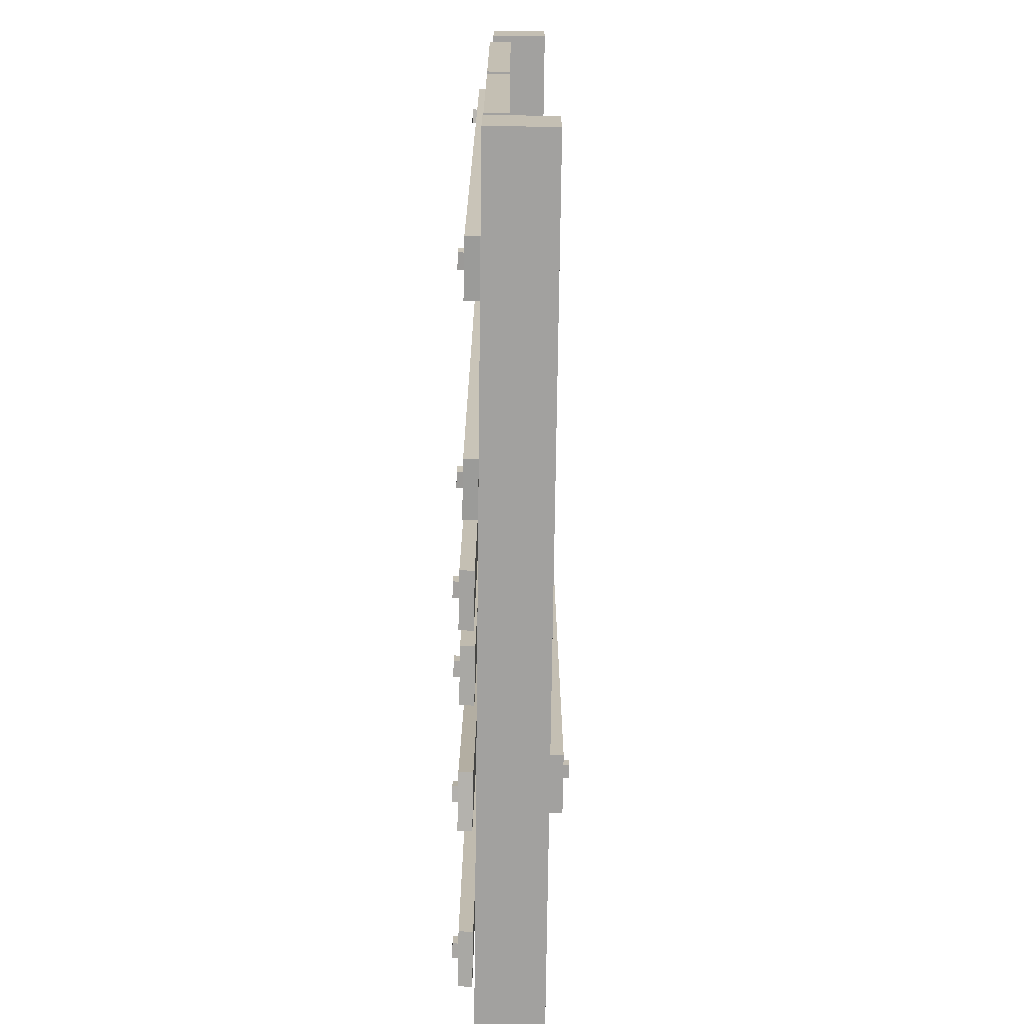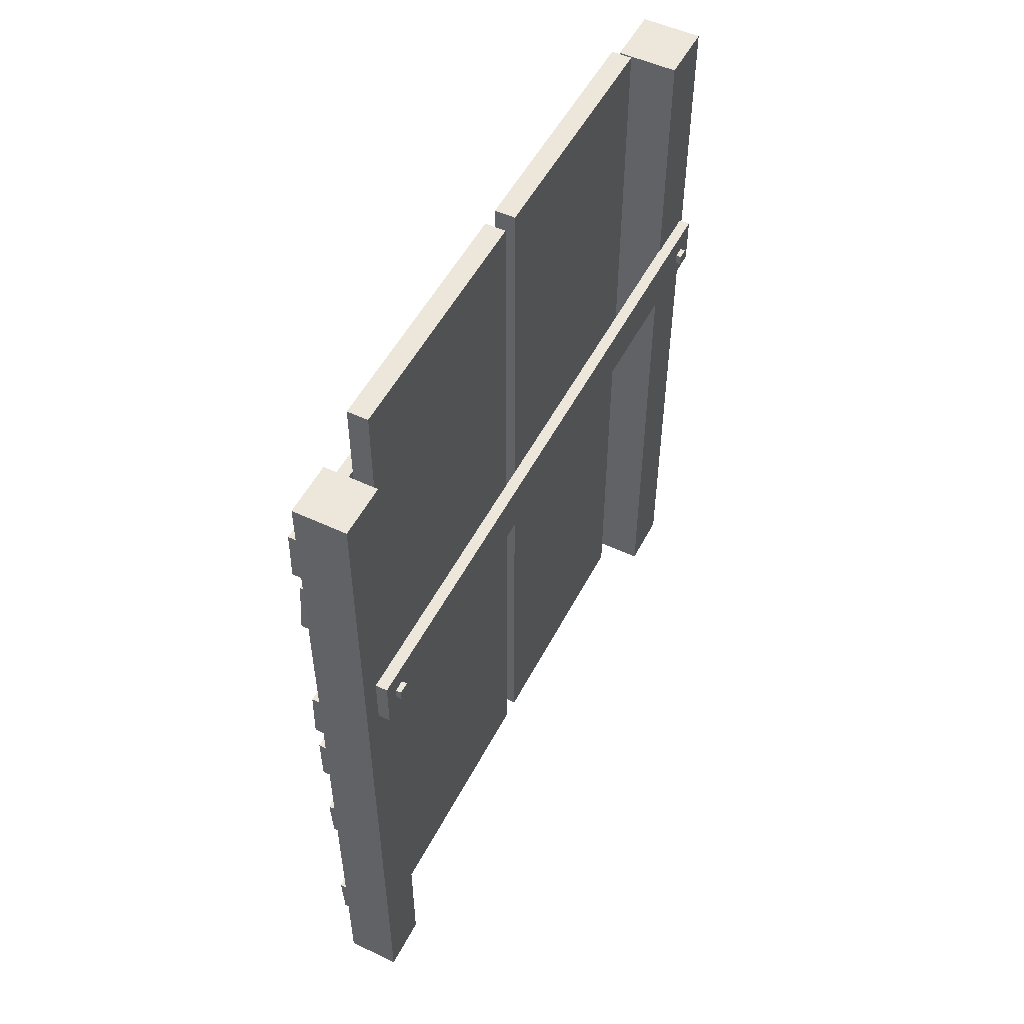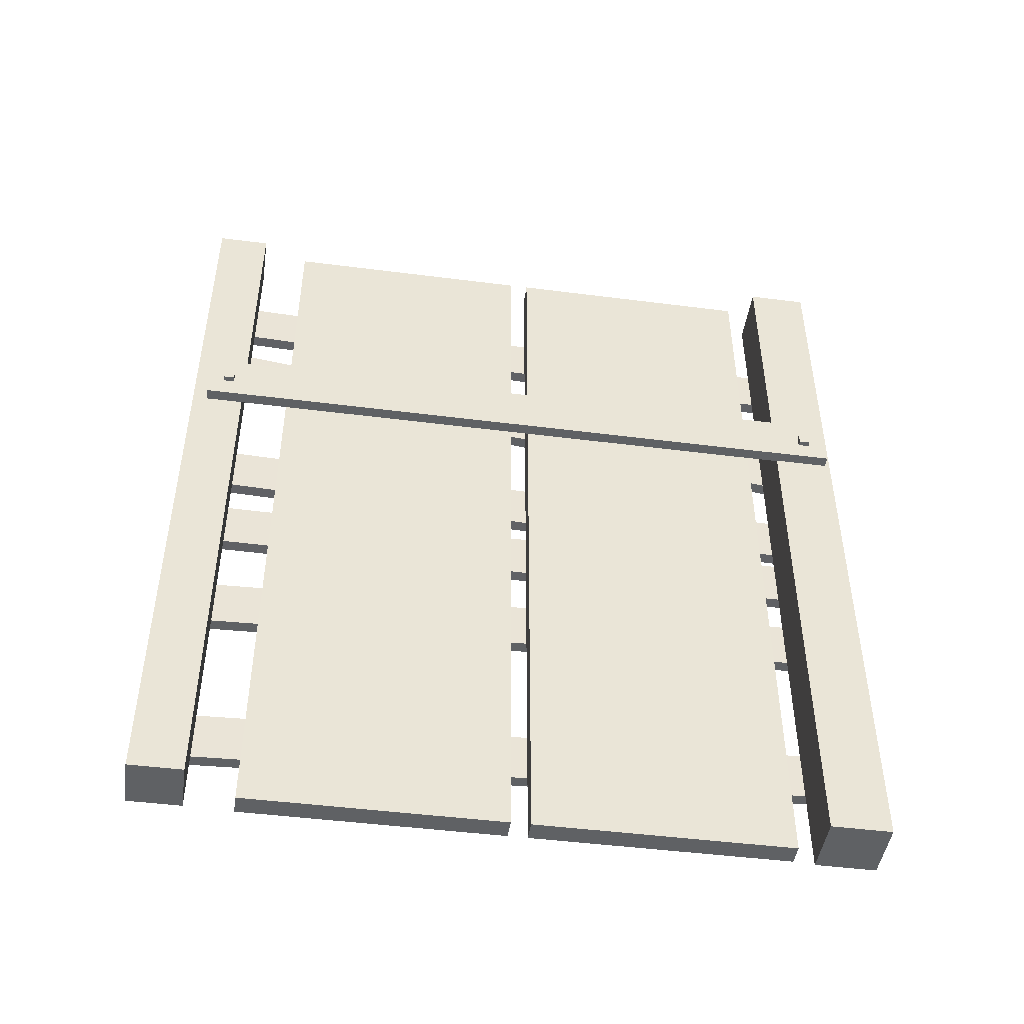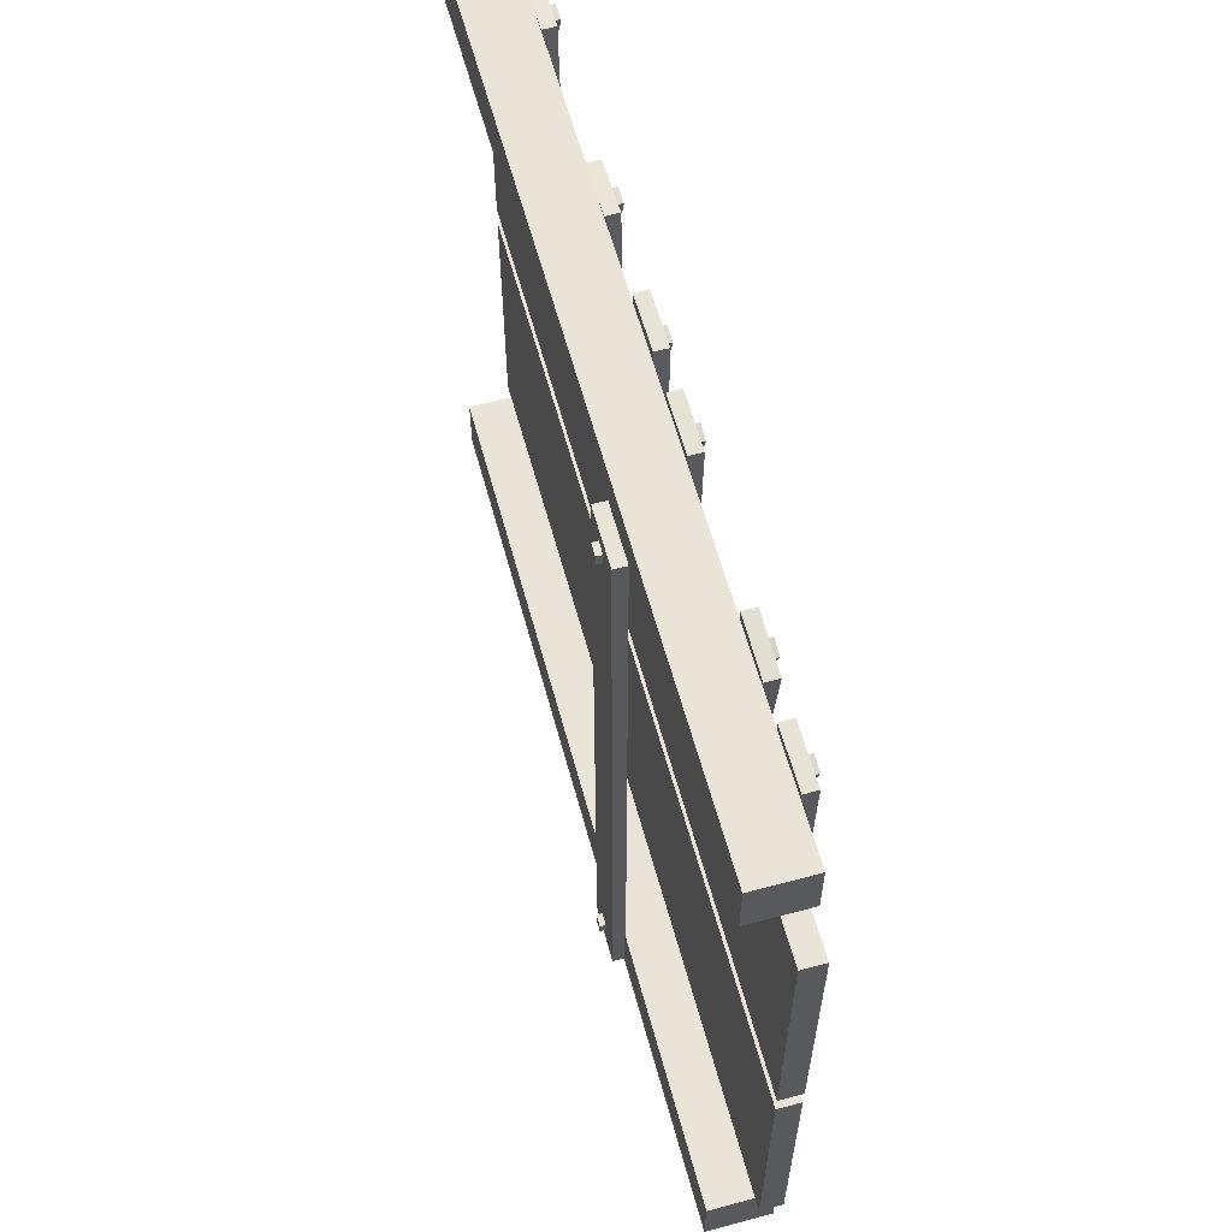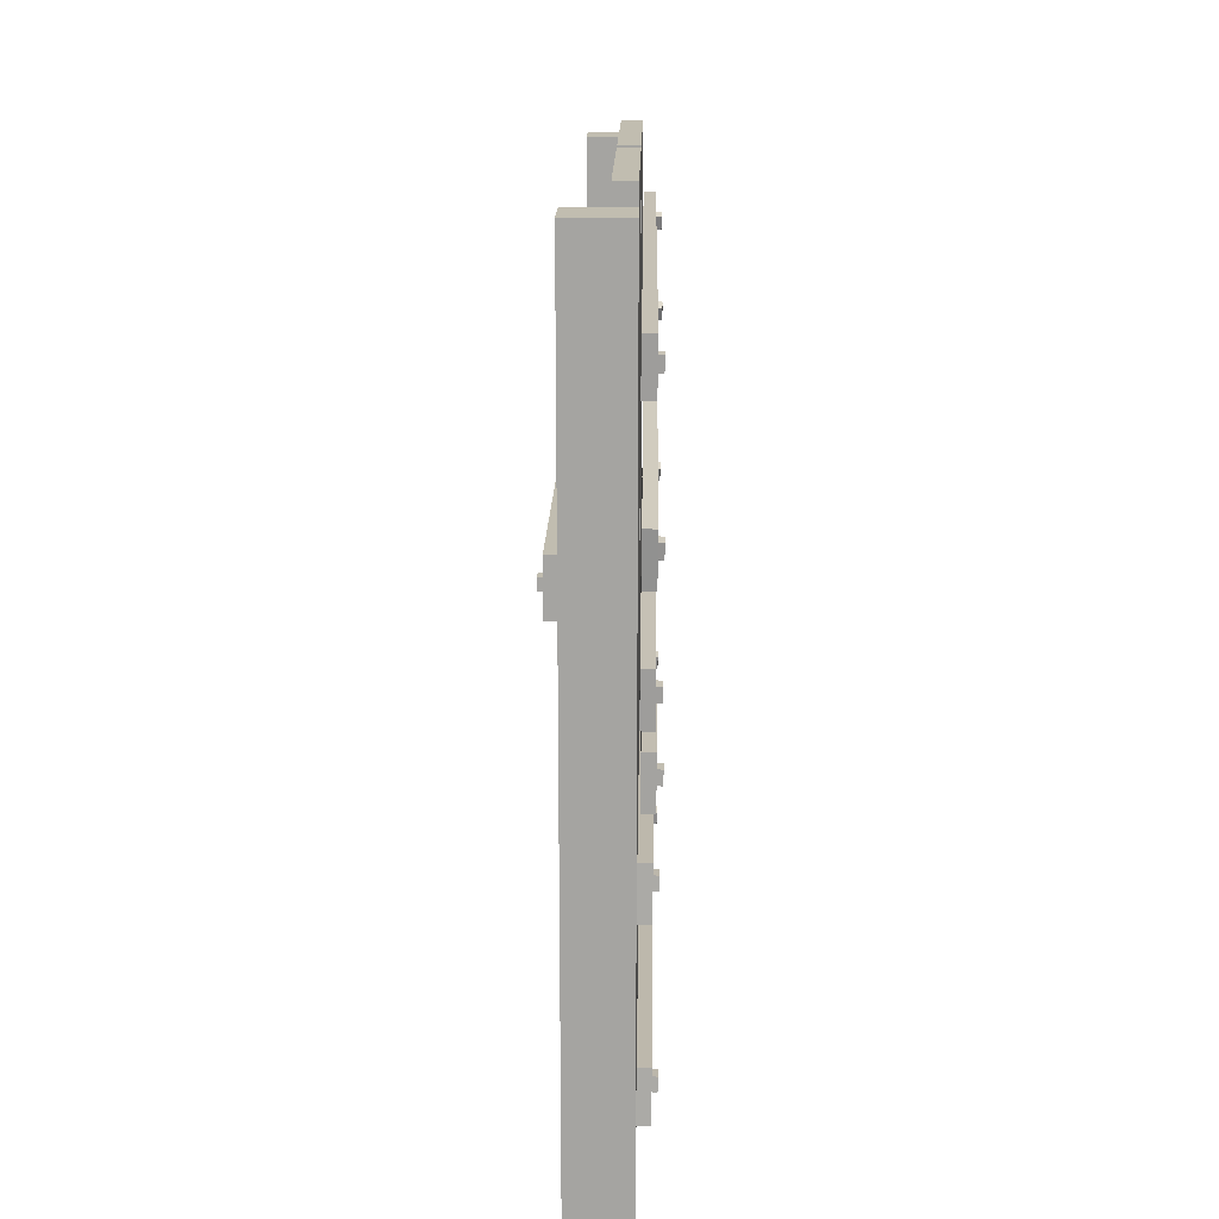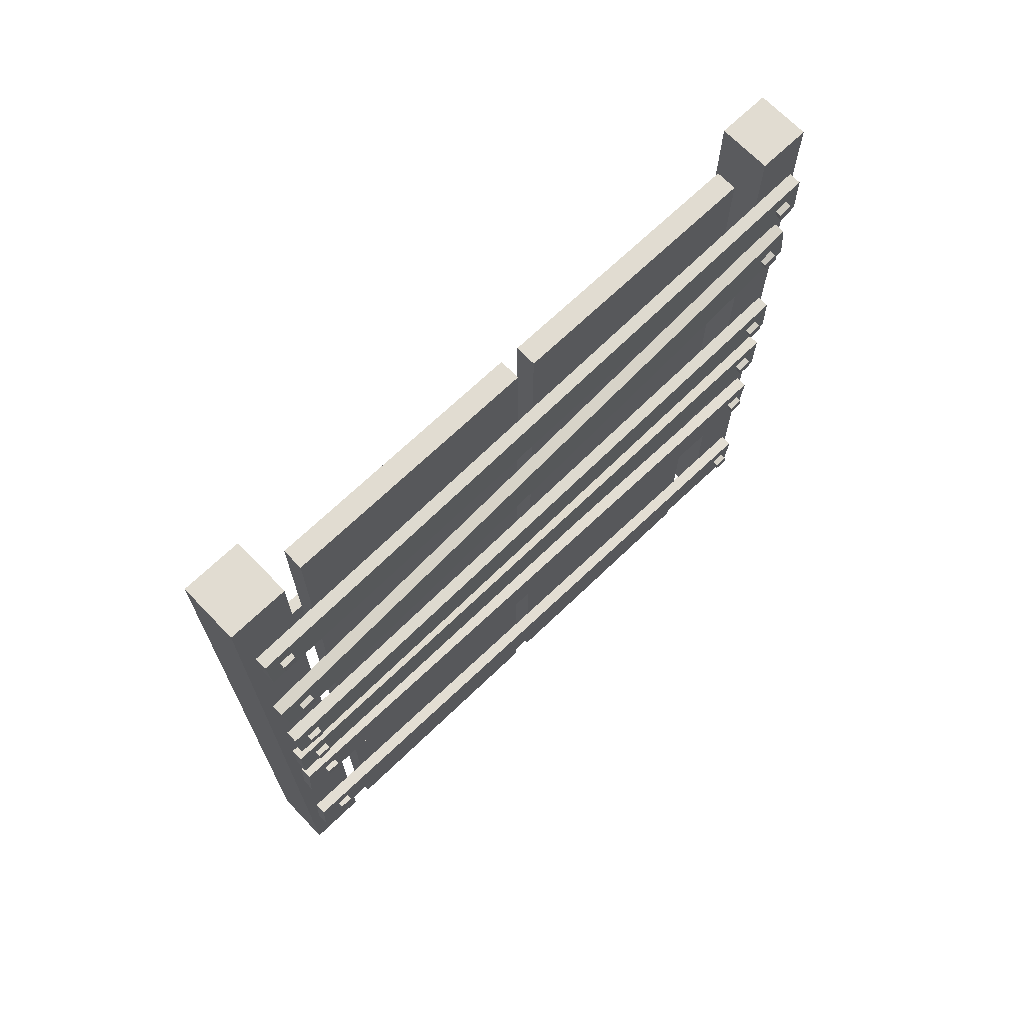
<metadata>
{"format":"obj","ext":"obj","renderer":"f3d","projection":"perspective","resolution":1024,"background":"white","views":[{"elev":-72.2,"azim":-0.7,"up":"+Z"},{"elev":52.1,"azim":26.9,"up":"+Y"},{"elev":-46.7,"azim":81.7,"up":"+Y"},{"elev":61.1,"azim":164.7,"up":"+Z"},{"elev":16.7,"azim":-178.9,"up":"+Y"},{"elev":69.0,"azim":-133.9,"up":"+Y"}]}
</metadata>
<code>
v -0.02863 0 5.414
v -0.02863 6.168 5.414
v -0.4294 0 5.414
v -0.4294 6.168 5.414
v -0.4294 0 5.013
v -0.4294 6.168 5.013
v -0.02863 0 5.013
v -0.02863 6.168 5.013
v 0 0 0.458
v 0 6.198 0.458
v -0.458 0 0.458
v -0.458 6.198 0.458
v -0.458 0 -8e-06
v -0.458 6.198 -8e-06
v 0 0 -8e-06
v 0 6.198 -8e-06
v -0.4662 3.089 5.314
v -0.4808 3.083 0.07467
v -0.5602 3.088 5.315
v -0.5748 3.082 0.07501
v -0.5567 2.7 5.316
v -0.5713 2.694 0.07671
v -0.4626 2.701 5.316
v -0.4773 2.695 0.07636
v -0.6069 2.869 5.205
v -0.5521 2.871 5.207
v -0.61 2.972 5.183
v -0.5551 2.974 5.185
v -0.6054 2.95 5.08
v -0.5506 2.953 5.082
v -0.6024 2.847 5.102
v -0.5476 2.85 5.104
v -0.5985 3.523 5.235
v -0.5436 3.525 5.237
v -0.6015 3.625 5.209
v -0.5467 3.627 5.211
v -0.5971 3.599 5.107
v -0.5422 3.601 5.109
v -0.594 3.497 5.133
v -0.5391 3.499 5.135
v -0.4575 3.761 5.329
v -0.4743 3.586 0.09309
v -0.5516 3.76 5.329
v -0.5684 3.585 0.09351
v -0.548 3.372 5.347
v -0.5648 3.198 0.1115
v -0.454 3.373 5.347
v -0.4708 3.198 0.1111
v -0.4495 0.8367 5.325
v -0.4616 1.03 0.09037
v -0.5435 0.8359 5.326
v -0.5556 1.03 0.09061
v -0.5401 0.448 5.308
v -0.5522 0.6418 0.07305
v -0.4461 0.4488 5.308
v -0.4582 0.6426 0.07281
v -0.5902 0.6066 5.248
v -0.5354 0.6085 5.251
v -0.5933 0.7105 5.232
v -0.5384 0.7125 5.234
v -0.5887 0.6938 5.128
v -0.5339 0.6957 5.13
v -0.5856 0.5898 5.145
v -0.5308 0.5917 5.147
v -0.612 2.816 0.3223
v -0.5572 2.818 0.3226
v -0.6168 2.921 0.3222
v -0.5619 2.923 0.3225
v -0.6161 2.921 0.2168
v -0.5613 2.923 0.2171
v -0.6113 2.816 0.2169
v -0.5565 2.818 0.2173
v -0.6053 3.341 0.3138
v -0.5505 3.344 0.3141
v -0.6101 3.447 0.3093
v -0.5553 3.449 0.3095
v -0.6095 3.442 0.204
v -0.5547 3.445 0.2043
v -0.6047 3.337 0.2086
v -0.5499 3.34 0.2088
v -0.5926 0.7697 0.3554
v -0.5378 0.7721 0.3559
v -0.5974 0.8748 0.3605
v -0.5425 0.8773 0.3611
v -0.5966 0.88 0.2553
v -0.5418 0.8824 0.2558
v -0.5919 0.7748 0.2502
v -0.537 0.7773 0.2507
v -0.4662 5.076 5.271
v -0.4808 4.432 0.07084
v -0.5602 5.075 5.271
v -0.5748 4.431 0.07128
v -0.5567 4.69 5.32
v -0.5713 4.046 0.1203
v -0.4626 4.691 5.32
v -0.4773 4.047 0.1198
v -0.6069 4.806 5.192
v -0.5521 4.808 5.193
v -0.61 4.905 5.157
v -0.5551 4.908 5.159
v -0.6054 4.871 5.058
v -0.5506 4.873 5.059
v -0.6024 4.771 5.092
v -0.5476 4.774 5.094
v -0.5985 5.487 5.235
v -0.5436 5.489 5.237
v -0.6015 5.589 5.209
v -0.5467 5.591 5.211
v -0.5971 5.563 5.107
v -0.5422 5.565 5.109
v -0.594 5.461 5.133
v -0.5391 5.463 5.135
v -0.4575 5.725 5.329
v -0.4743 5.55 0.09309
v -0.5516 5.724 5.329
v -0.5684 5.549 0.09351
v -0.548 5.336 5.347
v -0.5648 5.161 0.1115
v -0.454 5.337 5.347
v -0.4708 5.162 0.1111
v -0.4495 2.183 5.325
v -0.4616 2.376 0.09037
v -0.5435 2.182 5.326
v -0.5556 2.375 0.09061
v -0.5401 1.794 5.308
v -0.5522 1.988 0.07305
v -0.4461 1.795 5.308
v -0.4582 1.988 0.07281
v -0.5902 1.952 5.248
v -0.5354 1.954 5.251
v -0.5933 2.056 5.232
v -0.5384 2.058 5.234
v -0.5887 2.04 5.128
v -0.5339 2.042 5.13
v -0.5856 1.936 5.145
v -0.5308 1.938 5.147
v -0.612 4.214 0.3482
v -0.5572 4.216 0.3482
v -0.6168 4.318 0.3352
v -0.5619 4.321 0.3353
v -0.6161 4.305 0.2307
v -0.5613 4.308 0.2307
v -0.6113 4.201 0.2436
v -0.5565 4.204 0.2436
v -0.6053 5.305 0.3138
v -0.5505 5.308 0.3141
v -0.6101 5.411 0.3093
v -0.5553 5.413 0.3095
v -0.6095 5.406 0.204
v -0.5547 5.409 0.2043
v -0.6047 5.301 0.2086
v -0.5499 5.303 0.2088
v -0.5926 2.115 0.3554
v -0.5378 2.118 0.3559
v -0.5974 2.221 0.3605
v -0.5425 2.223 0.3611
v -0.5966 2.226 0.2553
v -0.5418 2.228 0.2558
v -0.5919 2.121 0.2502
v -0.537 2.123 0.2507
v -0.454 0.00889 0.6179
v -0.454 0.00889 2.562
v -0.454 6.326 0.6179
v -0.454 6.326 2.562
v -0.2954 6.326 0.6179
v -0.2954 6.326 2.562
v -0.2954 0.00889 0.6179
v -0.2954 0.00889 2.562
v -0.454 0.00889 2.709
v -0.454 0.00889 4.653
v -0.454 6.326 2.709
v -0.454 6.326 4.653
v -0.2954 6.326 2.709
v -0.2954 6.326 4.653
v -0.2954 0.00889 2.709
v -0.2954 0.00889 4.653
v 0.07426 4.111 0.2737
v 0.07426 4.025 0.2737
v 0.125 4.111 0.2737
v 0.125 4.025 0.2737
v 0.125 4.111 0.1875
v 0.125 4.025 0.1875
v 0.07426 4.111 0.1875
v 0.07426 4.025 0.1875
v 0.07426 4.123 5.181
v 0.07426 4.037 5.181
v 0.125 4.123 5.181
v 0.125 4.037 5.181
v 0.125 4.123 5.095
v 0.125 4.037 5.095
v 0.07426 4.123 5.095
v 0.07426 4.037 5.095
v -0.005943 4.283 5.297
v -0.005943 3.888 5.297
v 0.084 4.283 5.297
v 0.084 3.888 5.297
v 0.084 4.283 0.03928
v 0.084 3.888 0.03928
v -0.005943 4.283 0.03928
v -0.005943 3.888 0.03928
f 1 2 4 3
f 3 4 6 5
f 5 6 8 7
f 7 8 2 1
f 2 8 6 4
f 7 1 3 5
f 9 10 12 11
f 11 12 14 13
f 13 14 16 15
f 15 16 10 9
f 10 16 14 12
f 15 9 11 13
f 17 18 20 19
f 19 20 22 21
f 21 22 24 23
f 23 24 18 17
f 18 24 22 20
f 23 17 19 21
f 25 26 28 27
f 27 28 30 29
f 29 30 32 31
f 31 32 26 25
f 26 32 30 28
f 31 25 27 29
f 33 34 36 35
f 35 36 38 37
f 37 38 40 39
f 39 40 34 33
f 34 40 38 36
f 39 33 35 37
f 41 42 44 43
f 43 44 46 45
f 45 46 48 47
f 47 48 42 41
f 42 48 46 44
f 47 41 43 45
f 49 50 52 51
f 51 52 54 53
f 53 54 56 55
f 55 56 50 49
f 50 56 54 52
f 55 49 51 53
f 57 58 60 59
f 59 60 62 61
f 61 62 64 63
f 63 64 58 57
f 58 64 62 60
f 63 57 59 61
f 65 66 68 67
f 67 68 70 69
f 69 70 72 71
f 71 72 66 65
f 66 72 70 68
f 71 65 67 69
f 73 74 76 75
f 75 76 78 77
f 77 78 80 79
f 79 80 74 73
f 74 80 78 76
f 79 73 75 77
f 81 82 84 83
f 83 84 86 85
f 85 86 88 87
f 87 88 82 81
f 82 88 86 84
f 87 81 83 85
f 89 90 92 91
f 91 92 94 93
f 93 94 96 95
f 95 96 90 89
f 90 96 94 92
f 95 89 91 93
f 97 98 100 99
f 99 100 102 101
f 101 102 104 103
f 103 104 98 97
f 98 104 102 100
f 103 97 99 101
f 105 106 108 107
f 107 108 110 109
f 109 110 112 111
f 111 112 106 105
f 106 112 110 108
f 111 105 107 109
f 113 114 116 115
f 115 116 118 117
f 117 118 120 119
f 119 120 114 113
f 114 120 118 116
f 119 113 115 117
f 121 122 124 123
f 123 124 126 125
f 125 126 128 127
f 127 128 122 121
f 122 128 126 124
f 127 121 123 125
f 129 130 132 131
f 131 132 134 133
f 133 134 136 135
f 135 136 130 129
f 130 136 134 132
f 135 129 131 133
f 137 138 140 139
f 139 140 142 141
f 141 142 144 143
f 143 144 138 137
f 138 144 142 140
f 143 137 139 141
f 145 146 148 147
f 147 148 150 149
f 149 150 152 151
f 151 152 146 145
f 146 152 150 148
f 151 145 147 149
f 153 154 156 155
f 155 156 158 157
f 157 158 160 159
f 159 160 154 153
f 154 160 158 156
f 159 153 155 157
f 161 162 164 163
f 163 164 166 165
f 165 166 168 167
f 167 168 162 161
f 162 168 166 164
f 167 161 163 165
f 169 170 172 171
f 171 172 174 173
f 173 174 176 175
f 175 176 170 169
f 170 176 174 172
f 175 169 171 173
f 177 178 180 179
f 179 180 182 181
f 181 182 184 183
f 183 184 178 177
f 178 184 182 180
f 183 177 179 181
f 185 186 188 187
f 187 188 190 189
f 189 190 192 191
f 191 192 186 185
f 186 192 190 188
f 191 185 187 189
f 193 194 196 195
f 195 196 198 197
f 197 198 200 199
f 199 200 194 193
f 194 200 198 196
f 199 193 195 197

</code>
